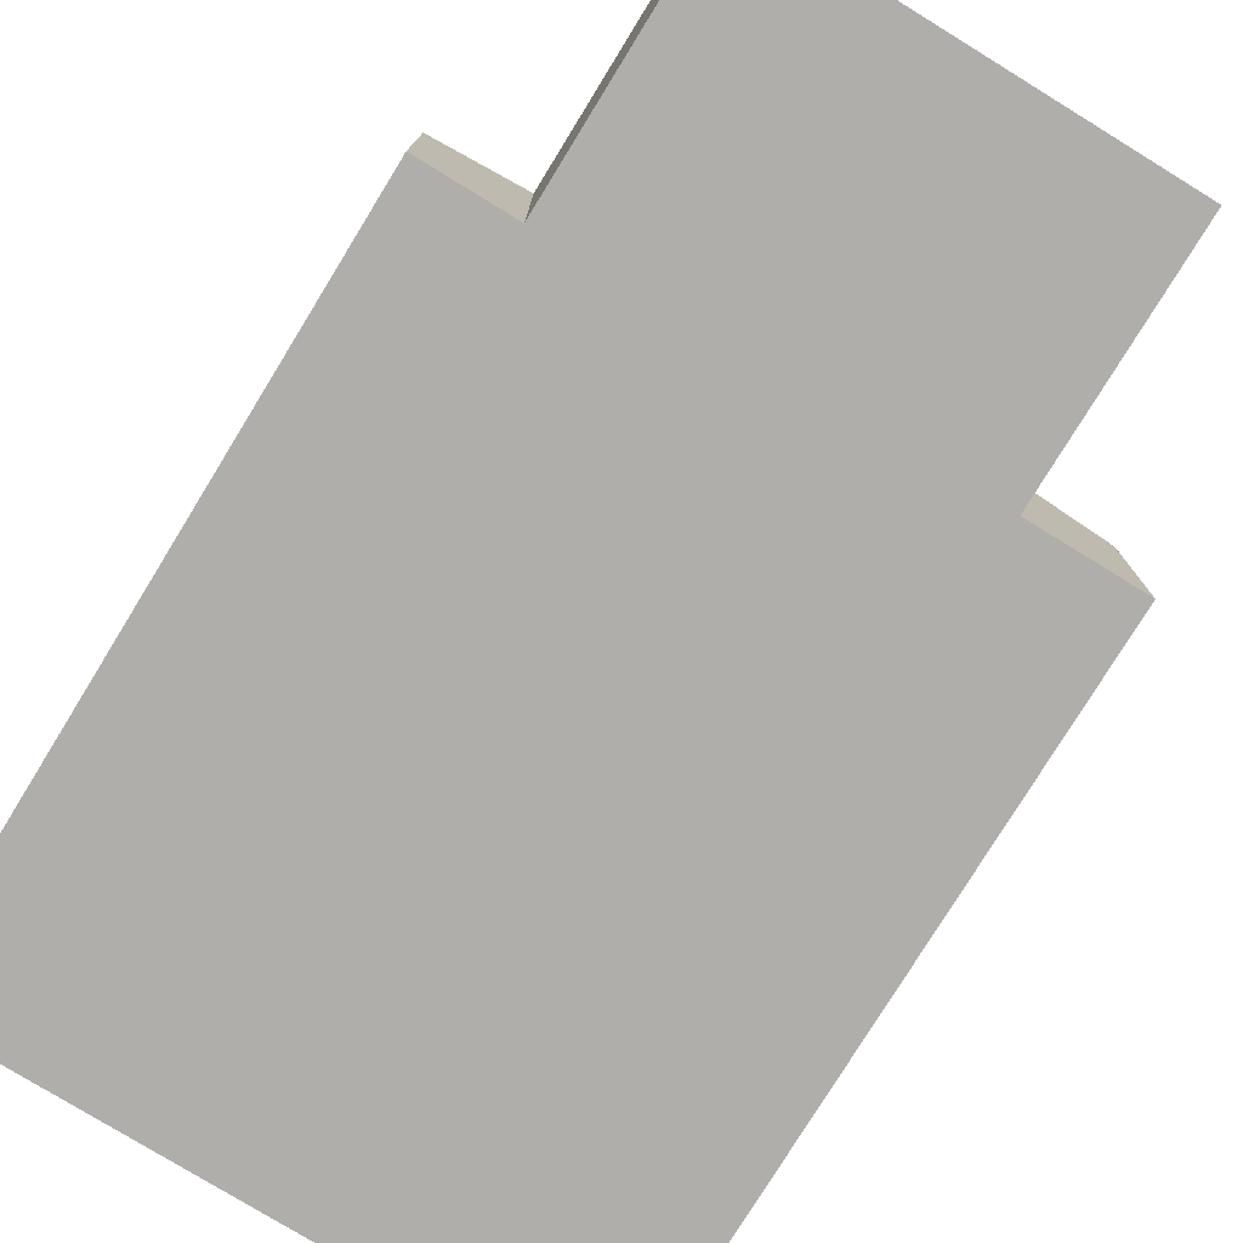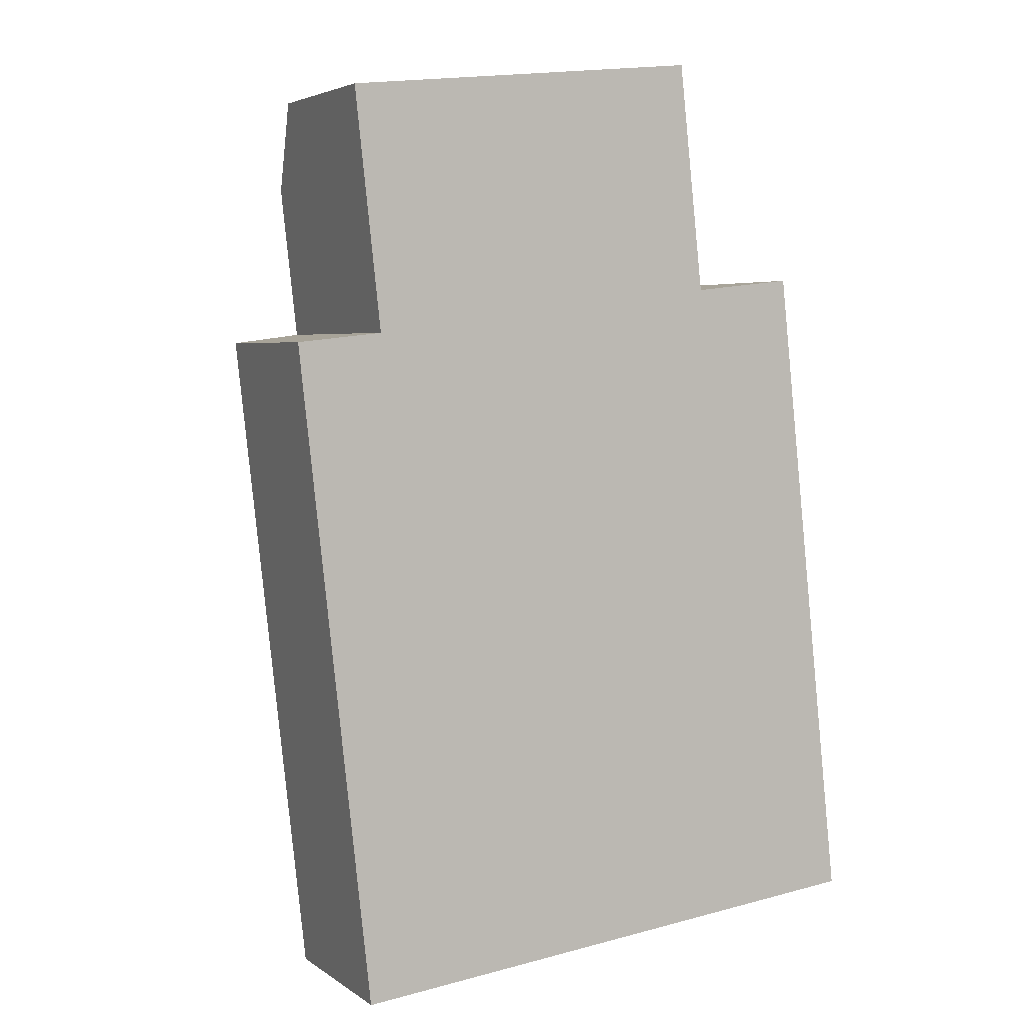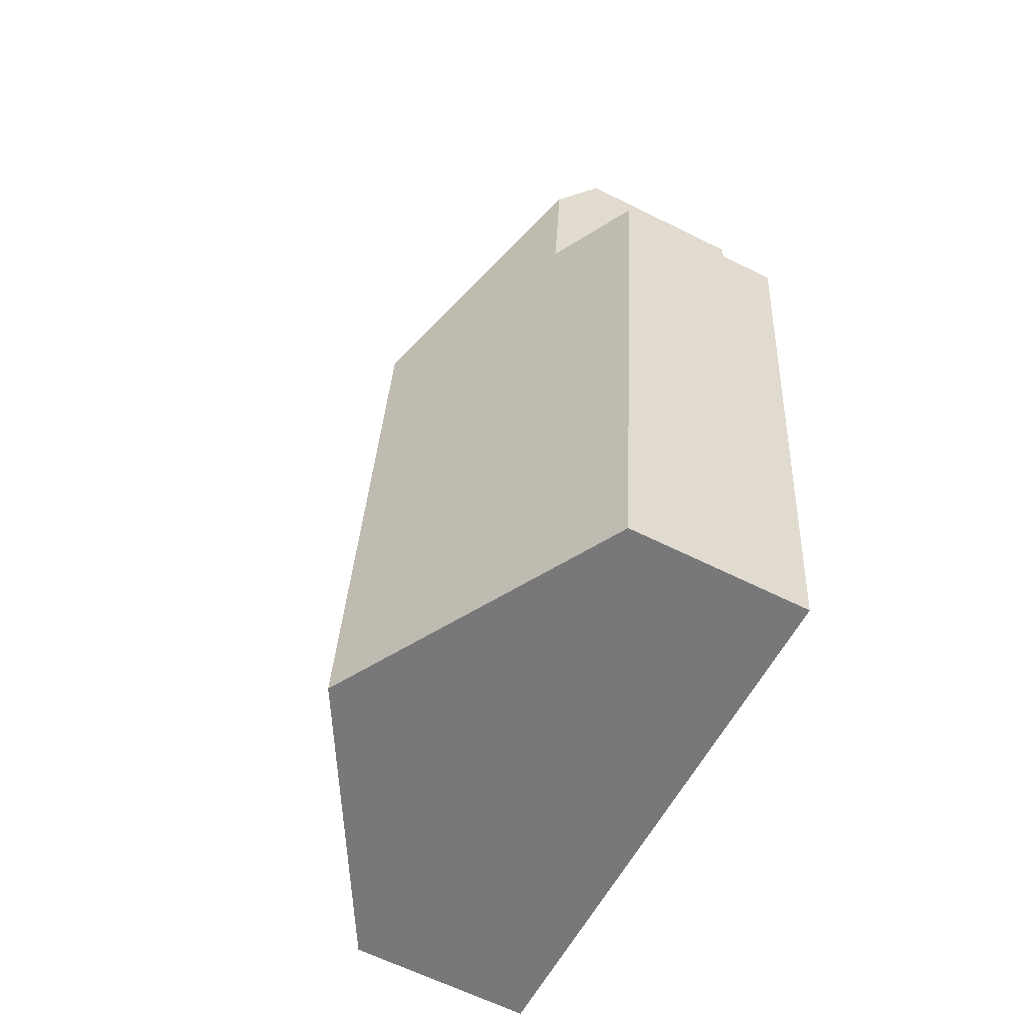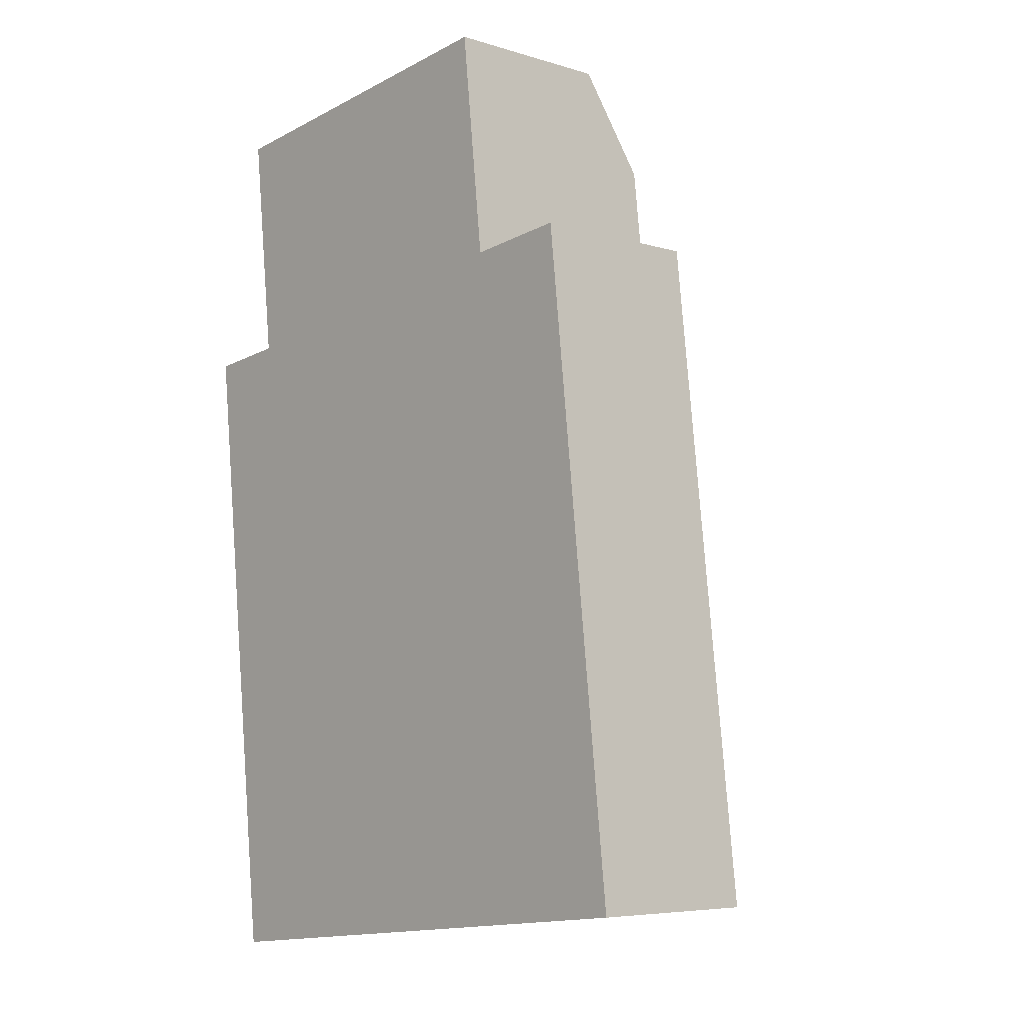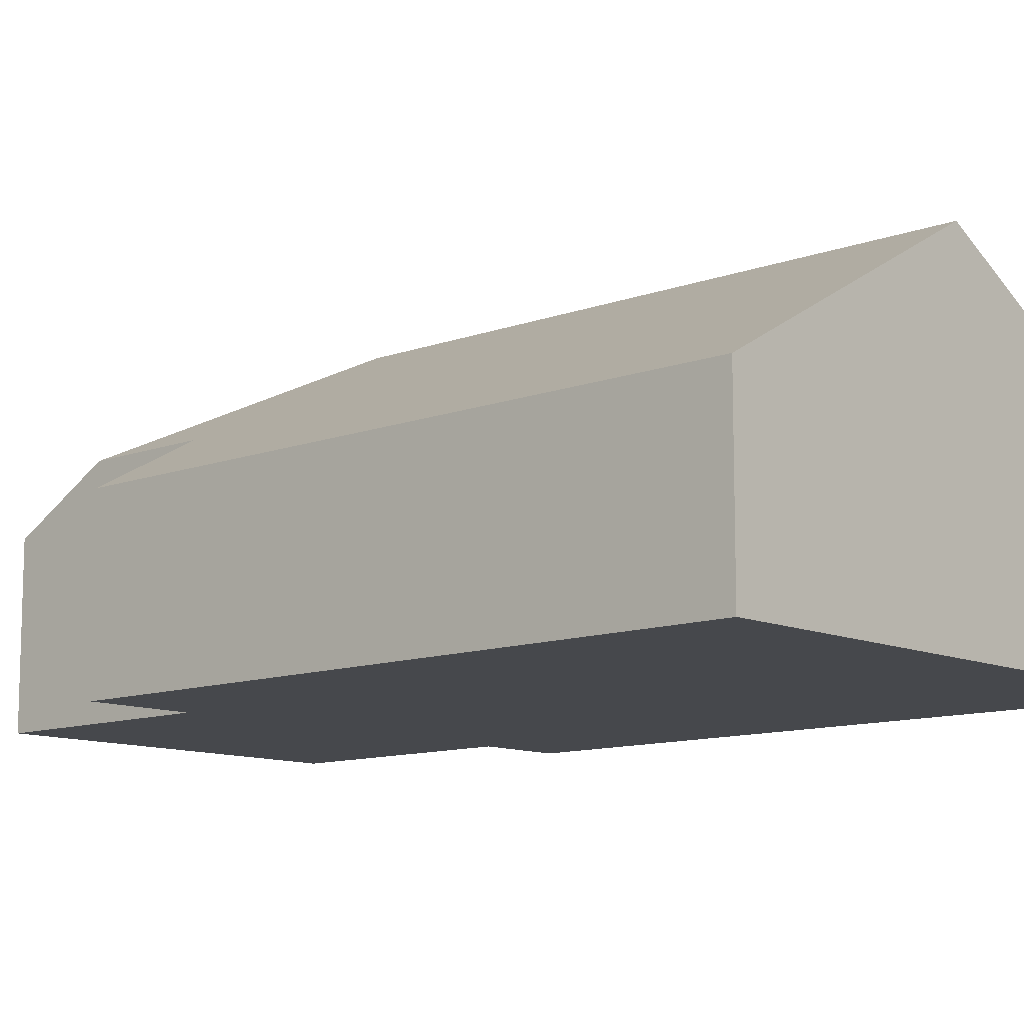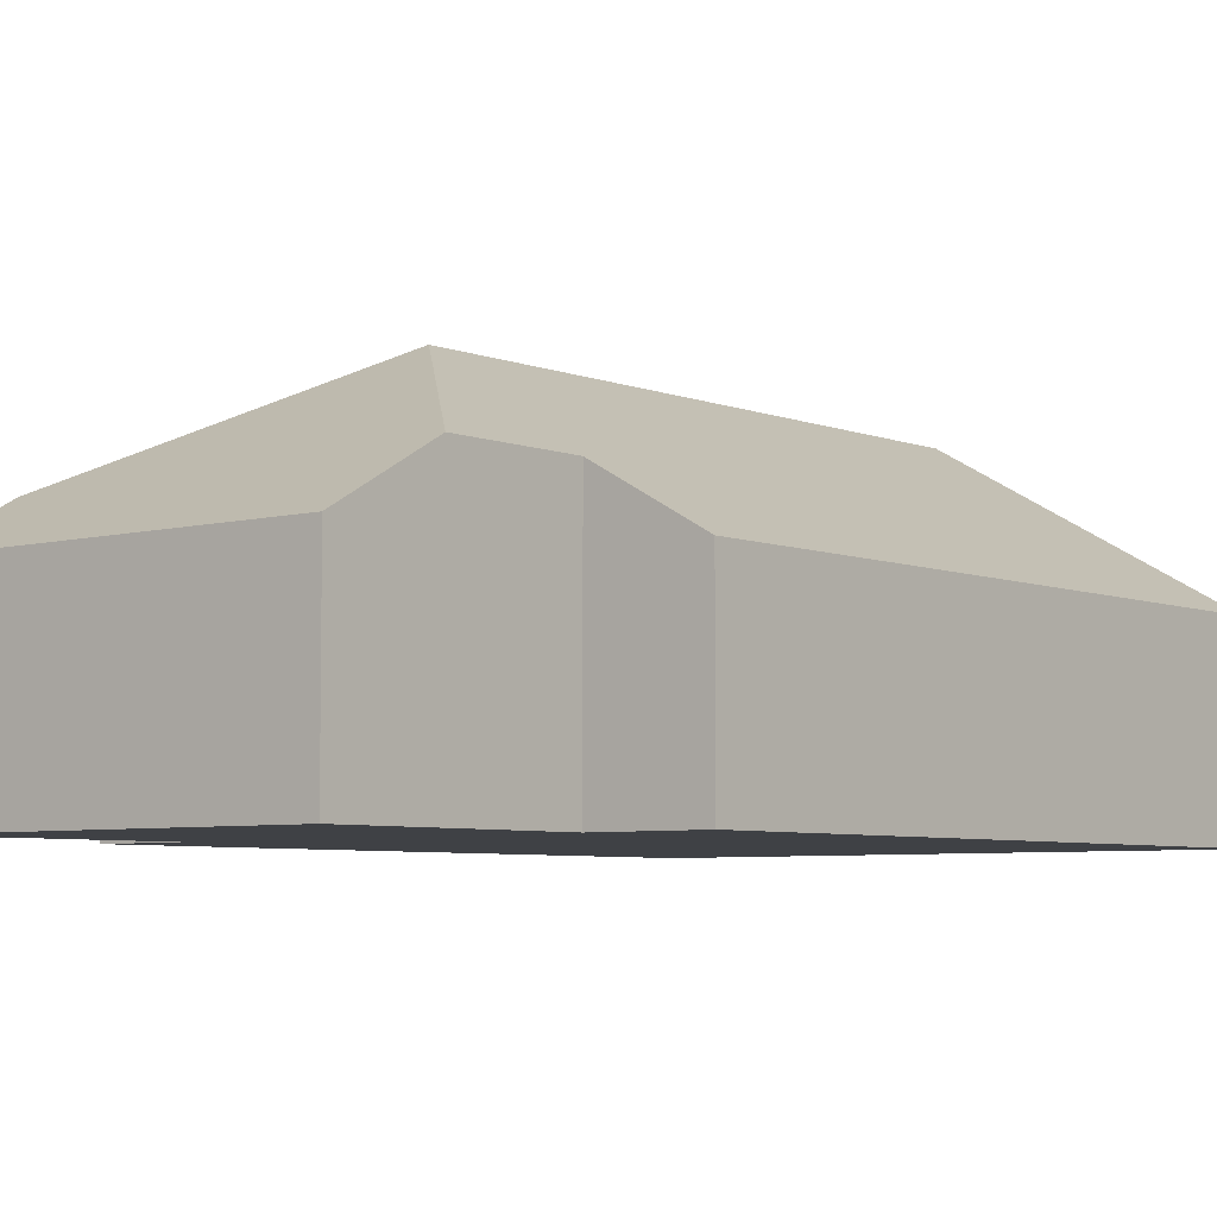
<metadata>
{"format":"obj","ext":"obj","renderer":"f3d","projection":"perspective","resolution":1024,"background":"white","views":[{"elev":-77.8,"azim":-37.8,"up":"+Y"},{"elev":4.3,"azim":-26.9,"up":"+Z"},{"elev":-63.4,"azim":-116.7,"up":"+Z"},{"elev":-6.3,"azim":47.9,"up":"+Z"},{"elev":-11.1,"azim":126.1,"up":"+Y"},{"elev":-5.6,"azim":33.1,"up":"+Y"}]}
</metadata>
<code>
v  7.345 3.078 4.959
v  1.194 3.911 2.785
v  1.032 3.078 4.267
v  4.867 5.772 -0.162
v  7.541 4.083 3.171
v  1.482 3.911 0.162
v  1.241 3.078 -11.32
v  0 3.078 1.885e-16
v  6.033 5.772 -10.79
v  7.783 4.083 0.965
v  9.571 3.078 1.161
v  10.82 3.078 -10.27
v  1.032 -2.613e-16 4.267
v  7.345 -3.037e-16 4.959
v  7.783 -5.909e-17 0.965
v  9.571 -7.109e-17 1.161
v  1.482 -9.92e-18 0.162
v  0 0 0
v  7.541 -1.942e-16 3.171
v  10.82 6.287e-16 -10.27
v  6.033 6.609e-16 -10.79
v  1.241 6.93e-16 -11.32
v  1.194 -1.705e-16 2.785
g defaultobject
f 1 2 3
f 2 1 4
f 4 1 5
f 4 6 2
f 6 7 8
f 7 6 4
f 7 4 9
f 10 4 5
f 4 10 11
f 4 11 9
f 9 11 12
f 13 1 3
f 1 13 14
f 15 11 10
f 11 15 16
f 8 17 6
f 17 8 18
f 14 5 1
f 5 14 10
f 10 14 15
f 15 14 19
f 16 12 11
f 12 16 20
f 20 9 12
f 9 20 21
f 9 21 7
f 7 21 22
f 22 8 7
f 8 22 18
f 2 13 3
f 13 2 6
f 13 6 23
f 23 6 17
f 16 21 20
f 21 16 15
f 21 15 22
f 22 15 19
f 22 19 14
f 22 14 17
f 17 14 13
f 17 13 23
f 18 22 17

</code>
